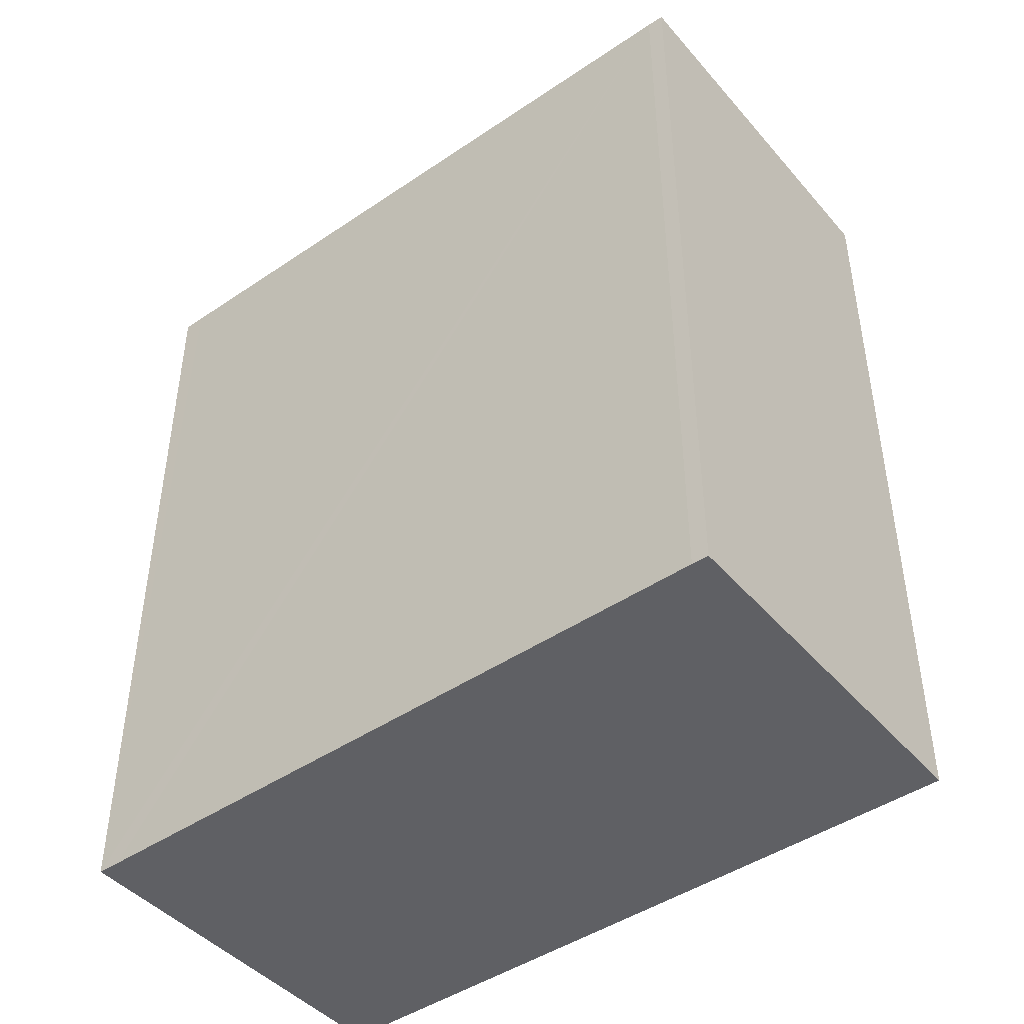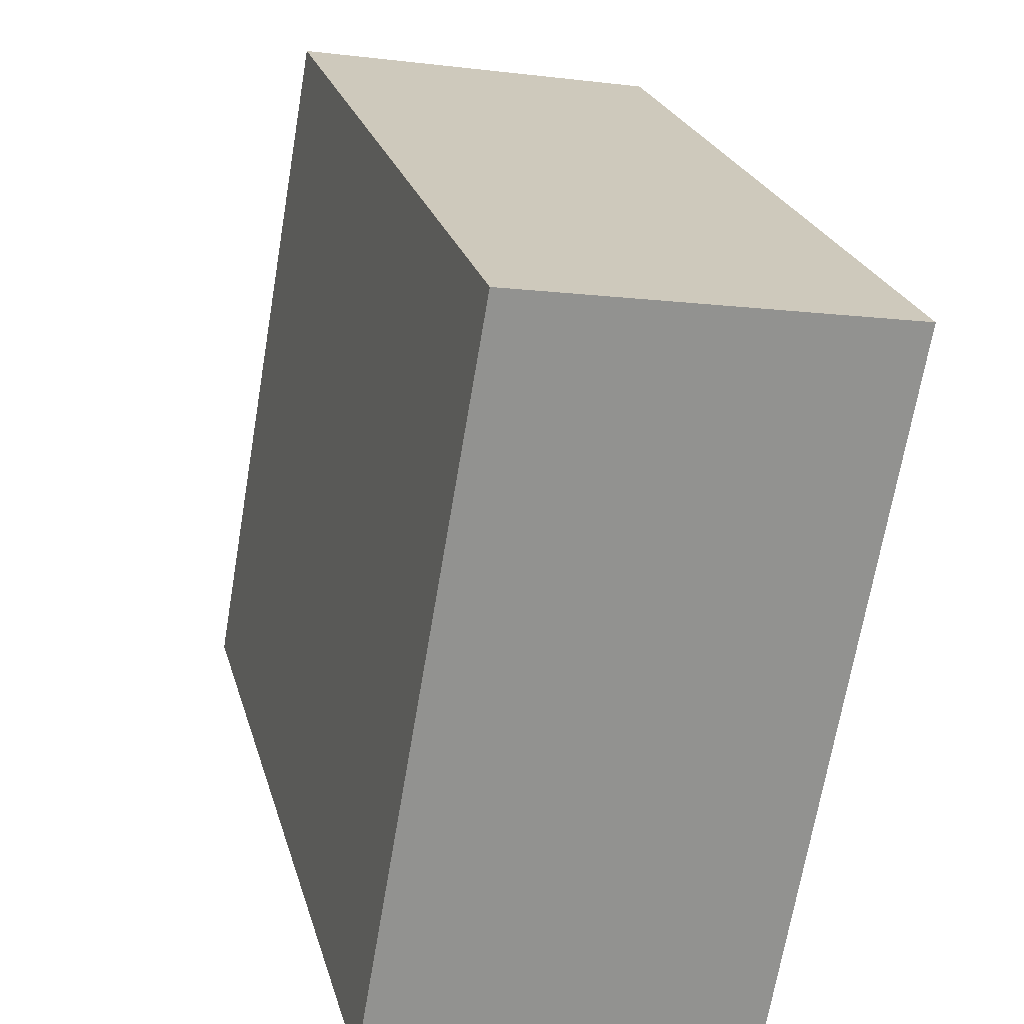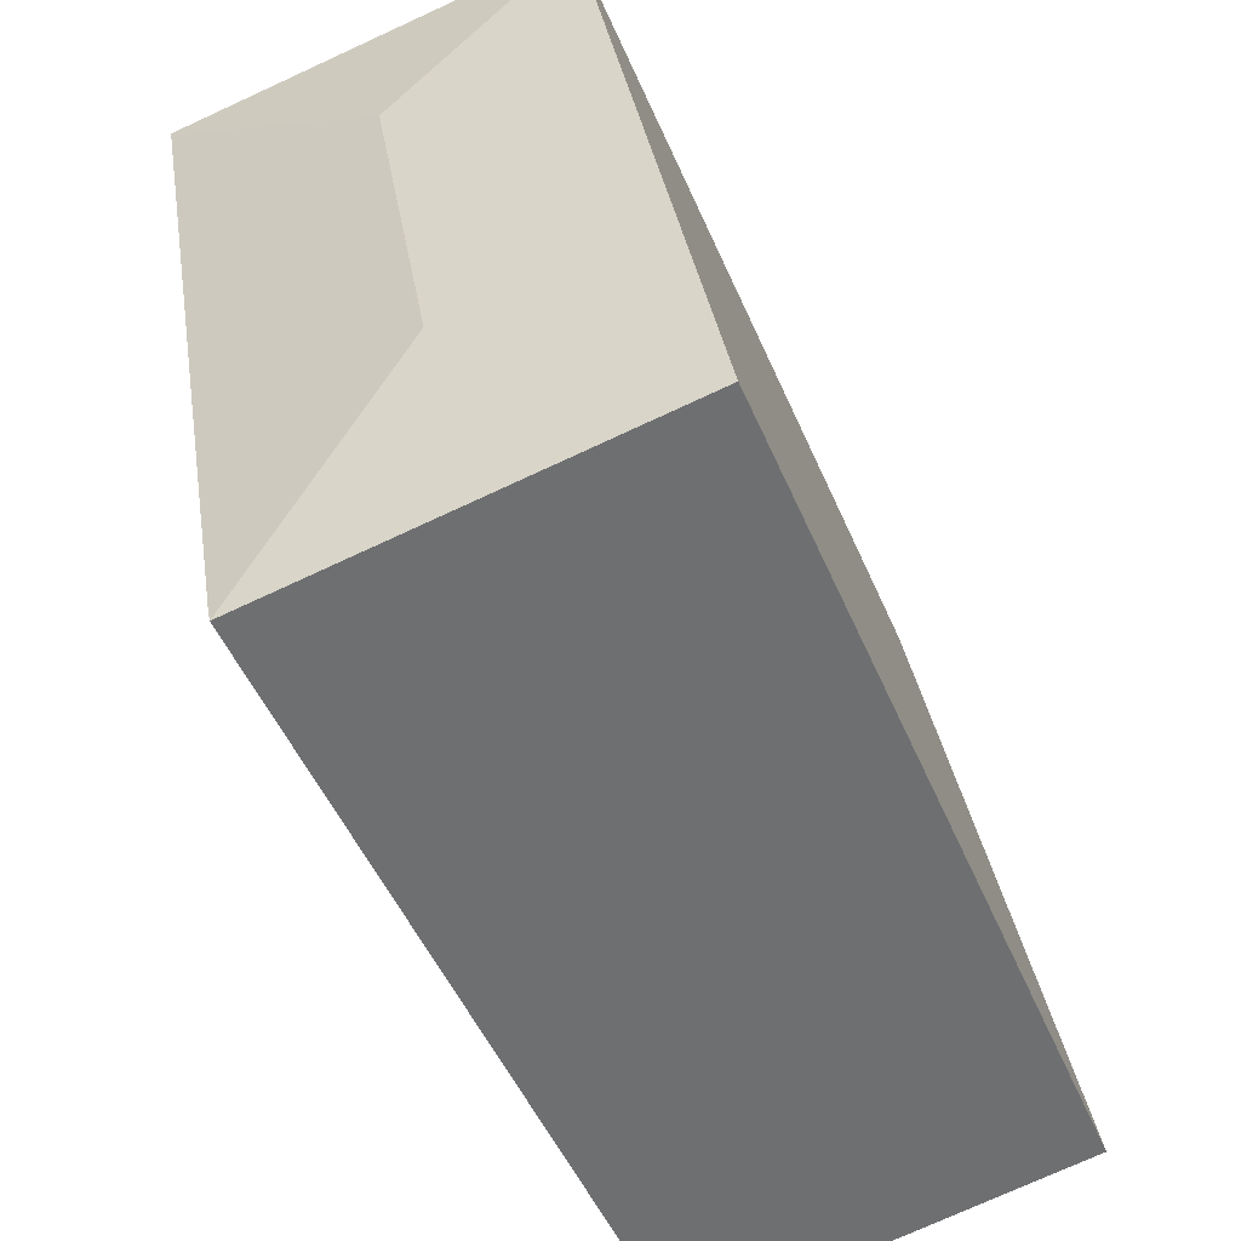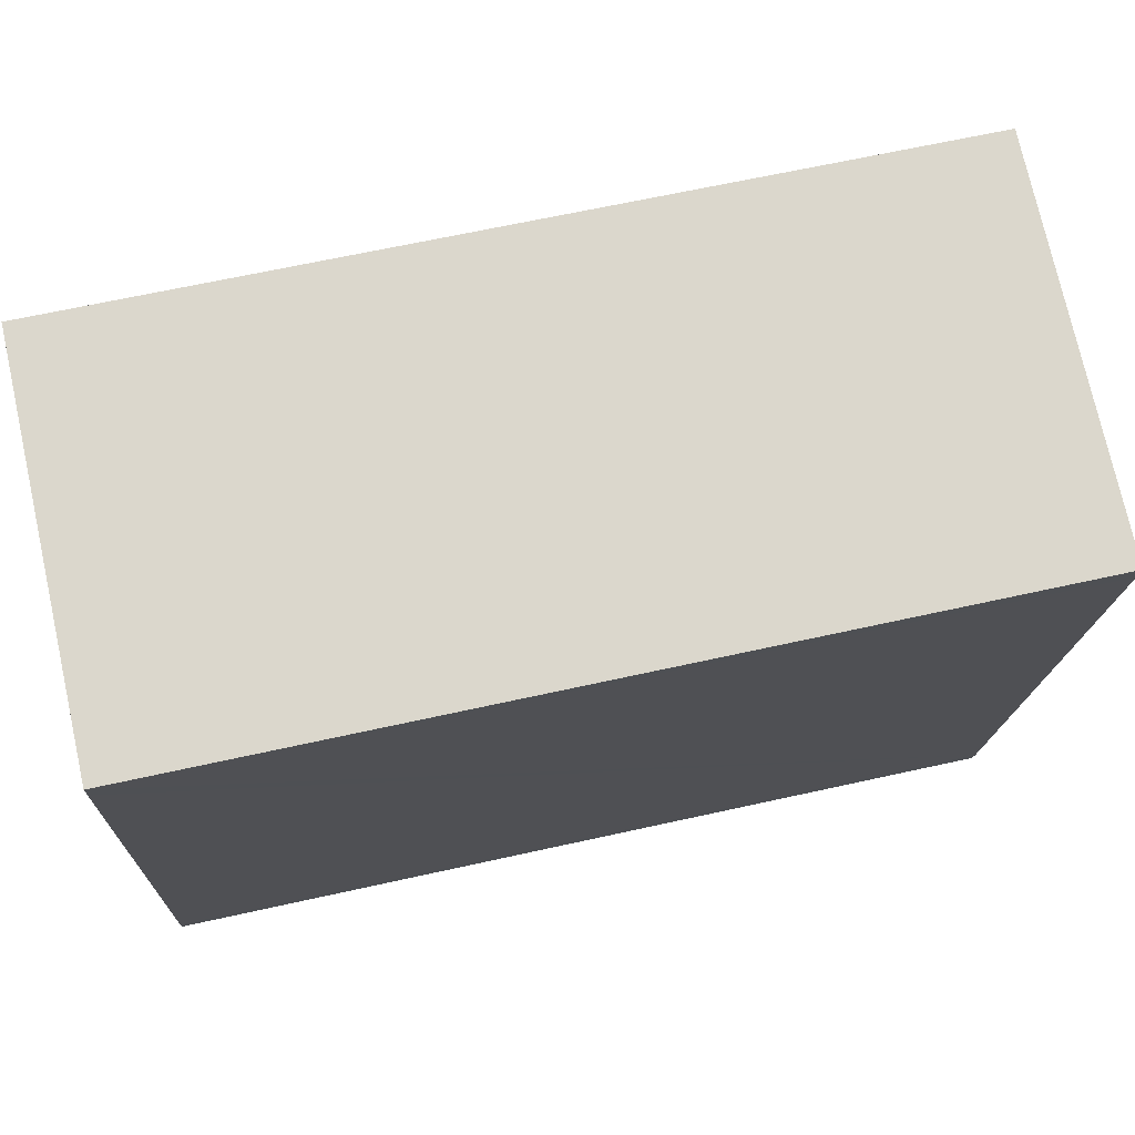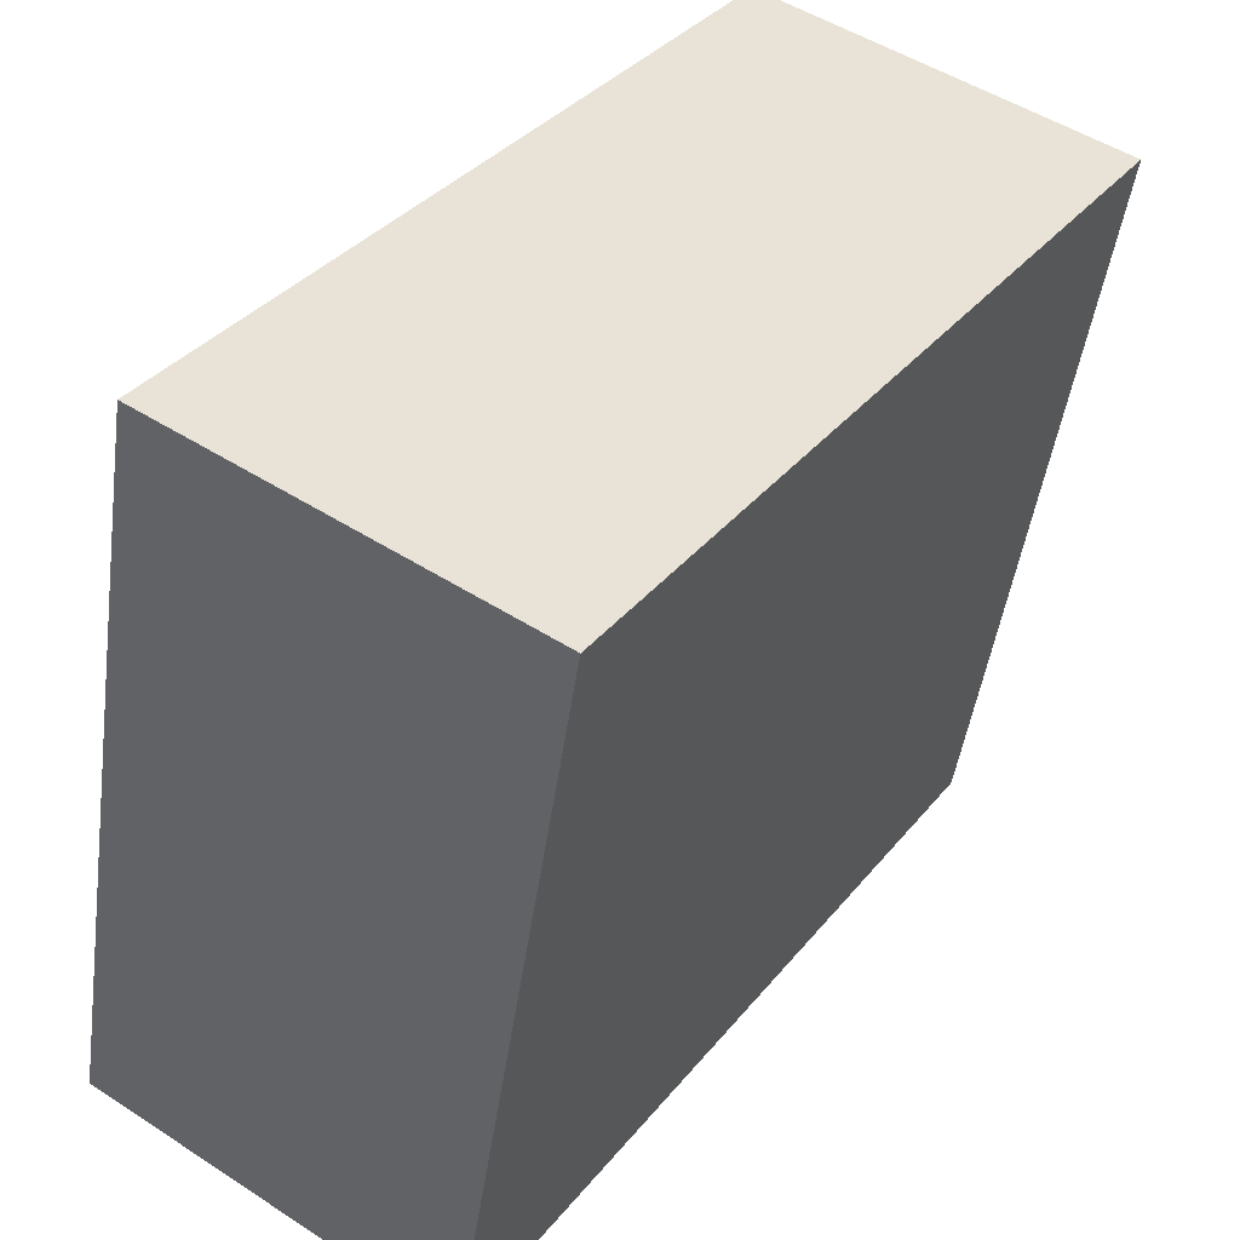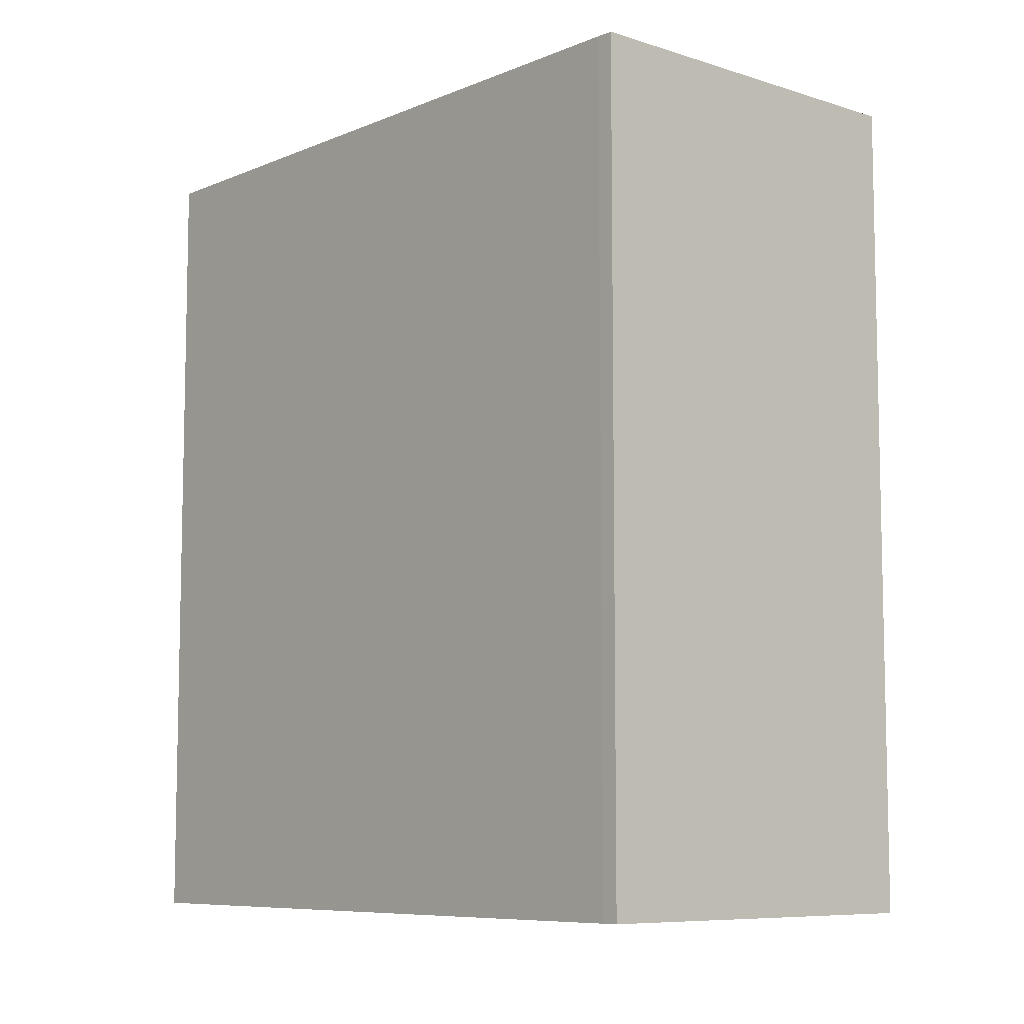
<metadata>
{"format":"obj","ext":"obj","renderer":"f3d","projection":"perspective","resolution":1024,"background":"white","views":[{"elev":-45.2,"azim":138.0,"up":"+Y"},{"elev":23.8,"azim":-14.3,"up":"+Z"},{"elev":-50.2,"azim":-157.3,"up":"+Z"},{"elev":64.6,"azim":77.3,"up":"+Z"},{"elev":35.4,"azim":33.3,"up":"+Z"},{"elev":-8.0,"azim":148.7,"up":"+Y"}]}
</metadata>
<code>
v  10.41 17.24 13.33
v  2.613 17.25 14.69
v  10.43 17.23 13.42
v  5.816 17.76 10.11
v  4.612 17.76 3.22
v  7.908 17.24 -1.063
v  7.839 17.24 -1.406
v  10.34 17.24 12.95
v  0 17.24 1.056e-15
v  2.58 17.24 14.7
v  7.908 6.509e-17 -1.063
v  7.839 8.609e-17 -1.406
v  10.43 -8.215e-16 13.42
v  10.41 -8.16e-16 13.33
v  10.34 -7.929e-16 12.95
v  0 0 0
v  2.58 -9.001e-16 14.7
v  2.613 -8.997e-16 14.69
g defaultobject
f 1 2 3
f 2 1 4
f 5 6 7
f 6 5 8
f 8 5 4
f 8 4 1
f 5 7 9
f 2 9 10
f 9 2 4
f 9 4 5
f 11 7 6
f 7 11 12
f 3 8 1
f 8 3 13
f 8 13 6
f 6 13 14
f 6 14 15
f 6 15 11
f 12 9 7
f 9 12 16
f 9 17 10
f 17 9 16
f 10 3 2
f 3 10 17
f 3 17 13
f 13 17 18
f 16 18 17
f 18 16 13
f 13 16 14
f 14 16 15
f 15 16 11
f 11 16 12

</code>
